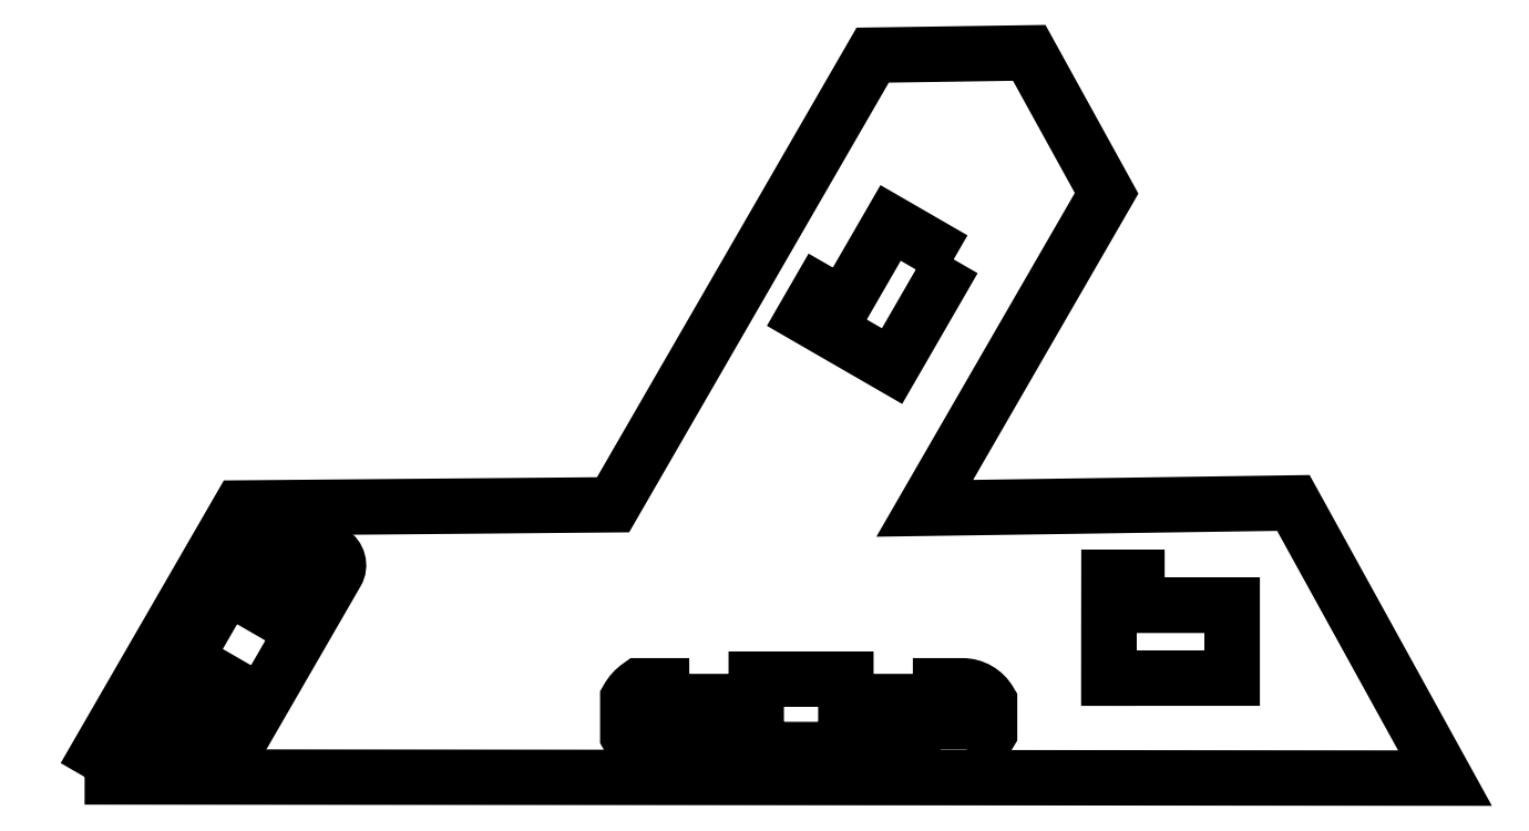
<metadata>
{"format":"dxf","ext":"dxf","renderer":"ezdxf+matplotlib","layout":"modelspace","background":"white","min_lineweight":24,"dpi":150}
</metadata>
<code>
0
SECTION
2
ENTITIES
0
LWPOLYLINE
8
0
90
9
70
1
43
0
10
-43.61
20
87.27
10
199.2
20
87.05
10
172.1
20
136.2
10
106.3
20
135.2
10
138.8
20
191.4
10
125
20
216.5
10
97.05
20
216.1
10
50.72
20
135.8
10
-15.9
20
135.3
0
LWPOLYLINE
8
0
90
20
70
1
43
0
10
109.2
20
92.13
10
59.37
20
92.18
10
59.37
20
92.33
10
55.44
20
92.33
42
-0.1165
10
53.34
20
94.64
10
53.34
20
101.2
42
-0.1165
10
55.44
20
103.5
10
59.37
20
103.5
10
59.37
20
100.7
10
76.27
20
100.7
10
76.27
20
104.7
10
92.27
20
104.7
10
92.27
20
100.7
10
109.2
20
100.7
10
109.2
20
103.5
10
113.1
20
103.5
42
-0.268
10
117.9
20
100.7
10
117.9
20
95.13
42
-0.268
10
113.1
20
92.33
10
109.2
20
92.33
0
LWPOLYLINE
8
0
90
6
70
1
43
0
10
111.5
20
179.7
10
100.5
20
160.6
10
84.92
20
169.6
10
87.42
20
173.9
10
91.75
20
171.4
10
100.3
20
186.2
0
LWPOLYLINE
8
0
90
7
70
1
43
0
10
139.2
20
111.4
10
139.2
20
122.9
10
144.2
20
122.9
10
144.2
20
117.9
10
161.2
20
117.9
10
161.2
20
104.9
10
139.2
20
104.9
0
LWPOLYLINE
8
0
90
13
70
1
43
0
10
-19.65
20
97.77
42
1
10
-15.14
20
95.17
10
1.358
20
123.8
42
1
10
-3.146
20
126.4
10
-9.105
20
116
10
-11.52
20
117.4
10
-6.657
20
125.8
10
-6.427
20
128.3
10
-13.75
20
129
10
-33.92
20
94.06
10
-25.03
20
94.05
10
-19.03
20
104.4
10
-16.61
20
103
0
LINE
8
0
10
139.2
20
104.9
30
0
11
161.2
21
104.9
31
0
0
LINE
8
0
10
161.2
20
117.9
30
0
11
161.2
21
104.9
31
0
0
LINE
8
0
10
161.2
20
117.9
30
0
11
144.2
21
117.9
31
0
0
LINE
8
0
10
144.2
20
117.9
30
0
11
144.2
21
122.9
31
0
0
LINE
8
0
10
144.2
20
122.9
30
0
11
139.2
21
122.9
31
0
0
LINE
8
0
10
139.2
20
122.9
30
0
11
139.2
21
104.9
31
0
0
ENDSEC
0
EOF

</code>
